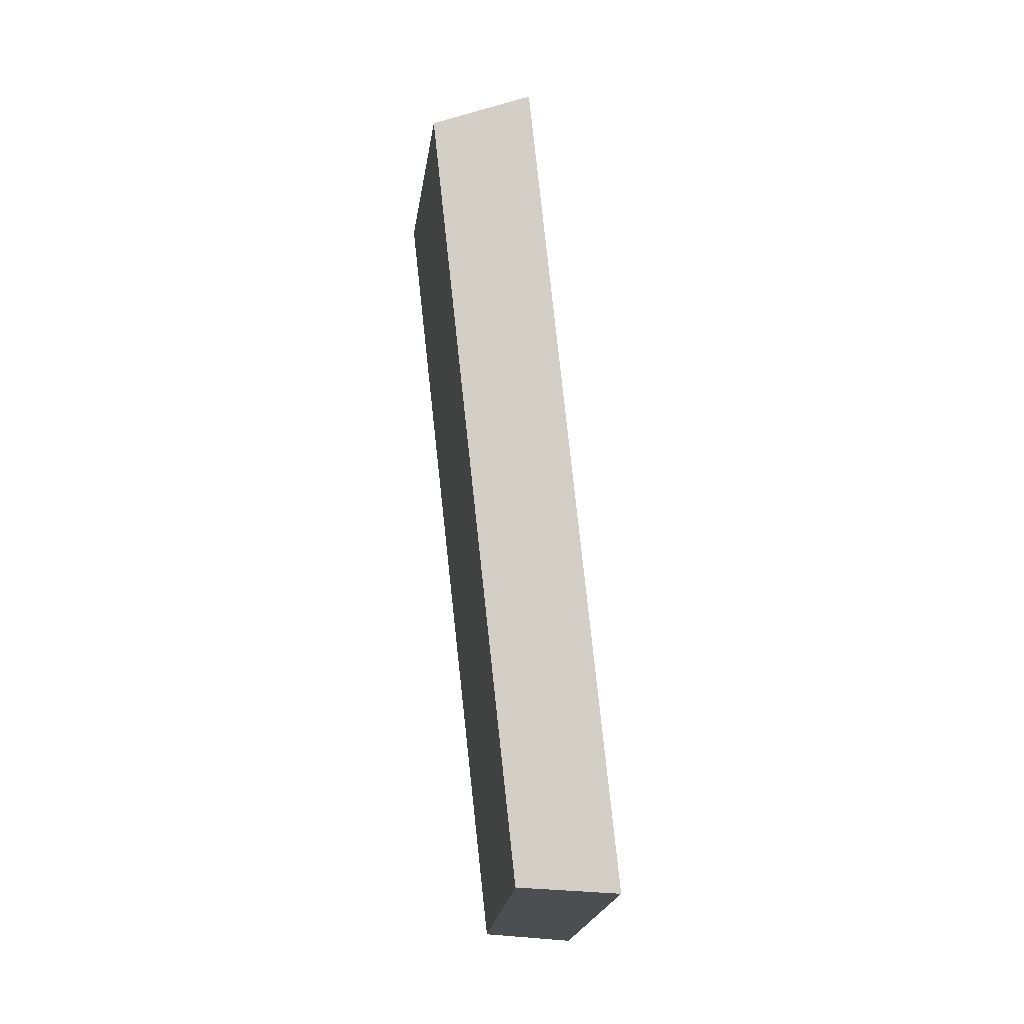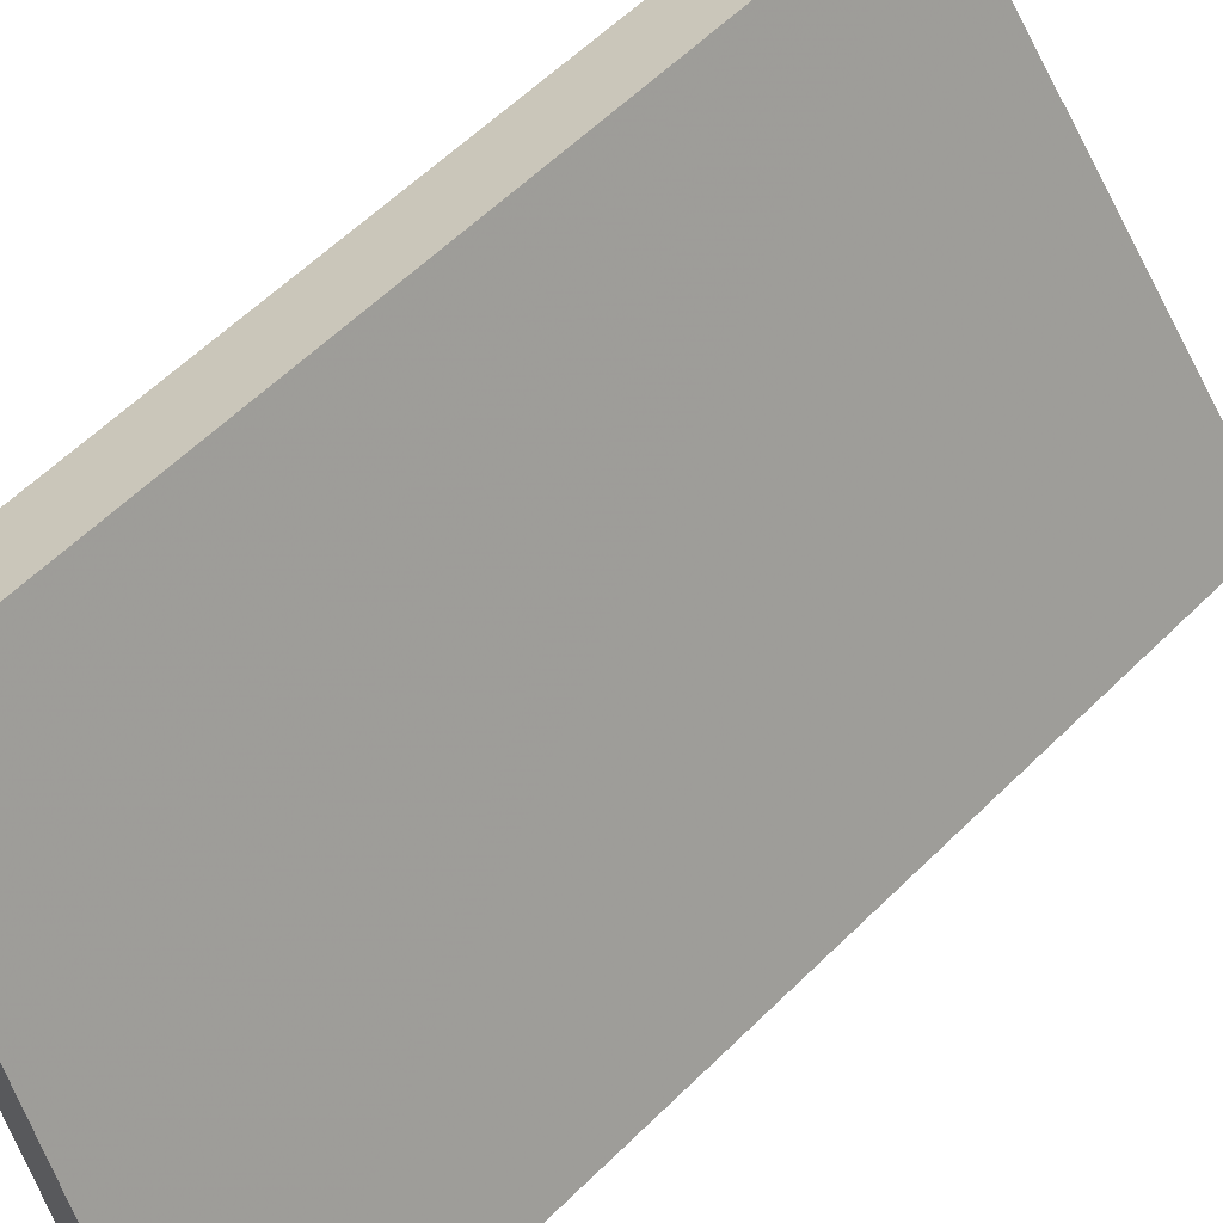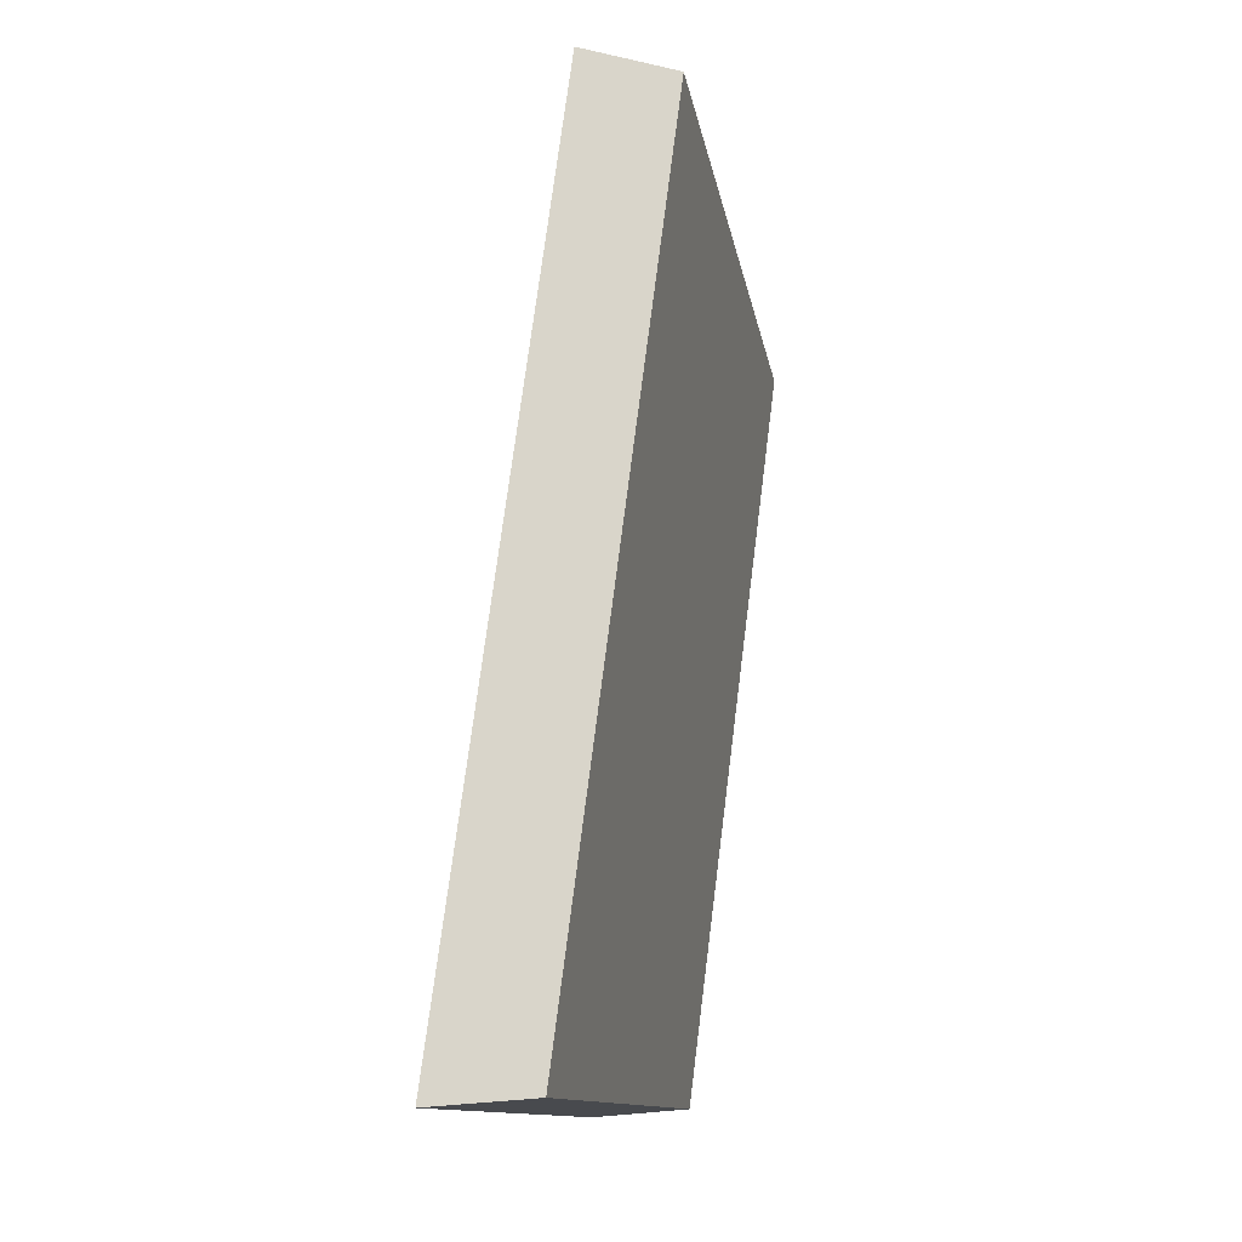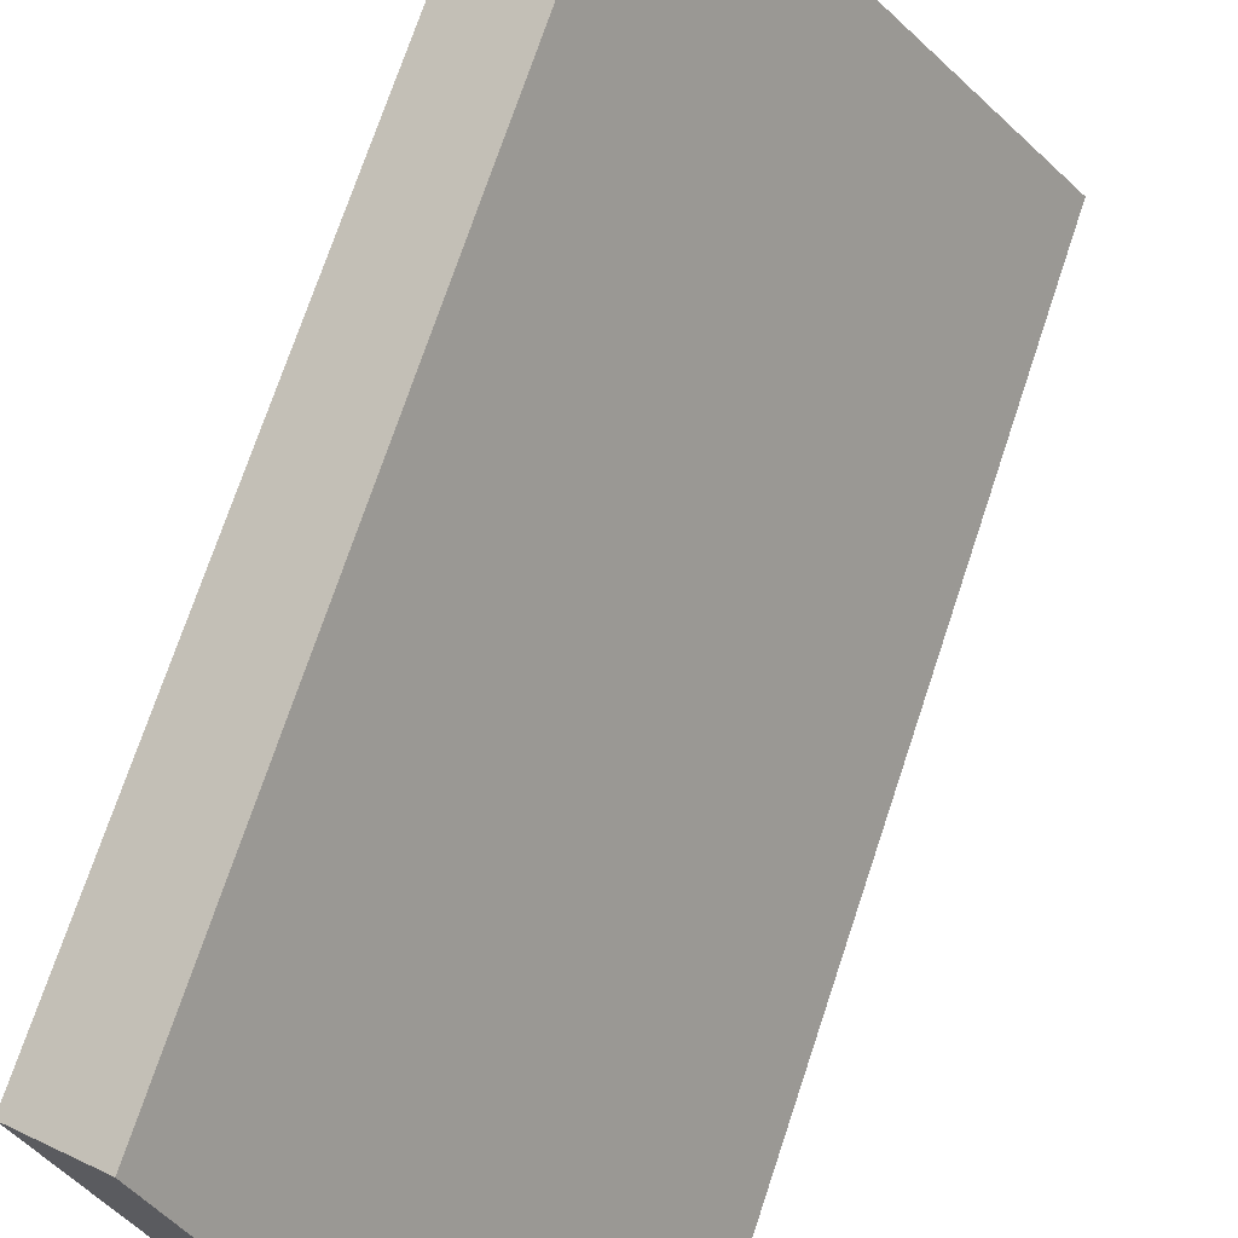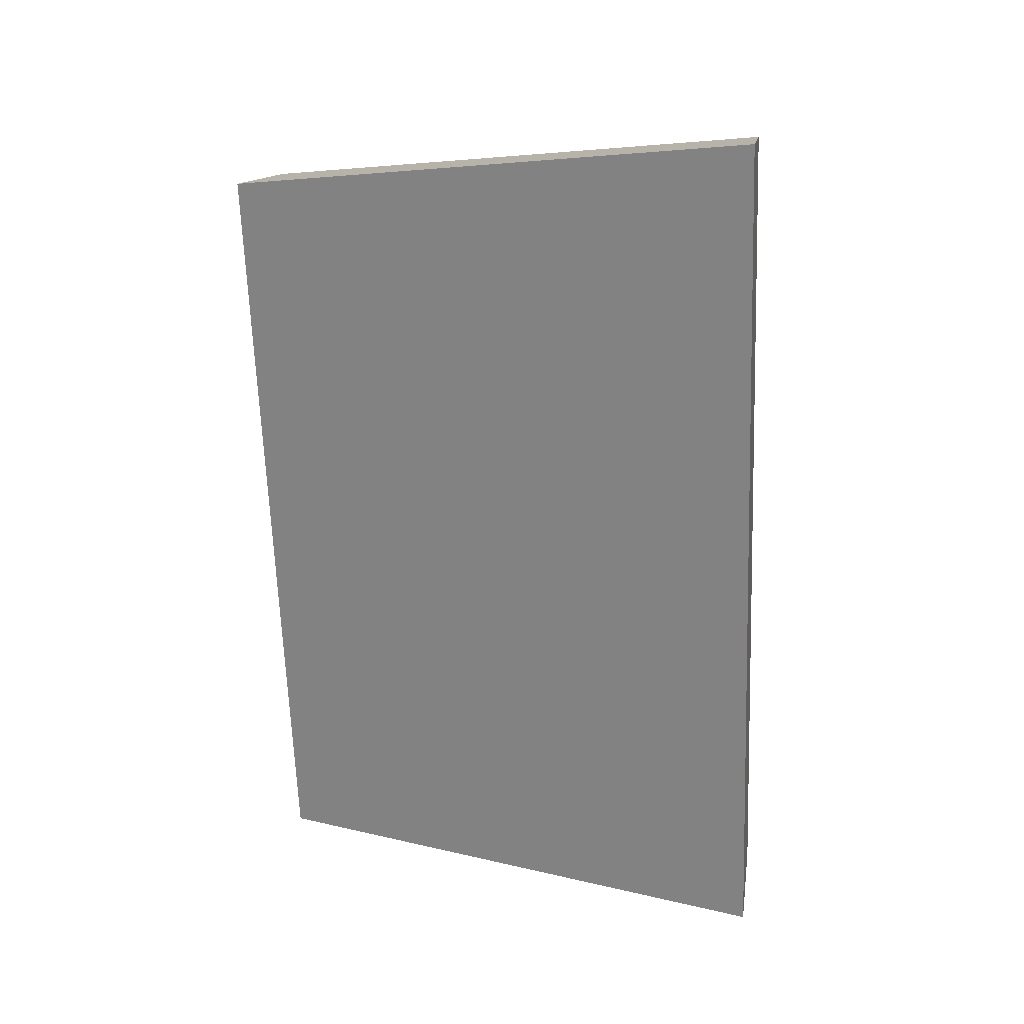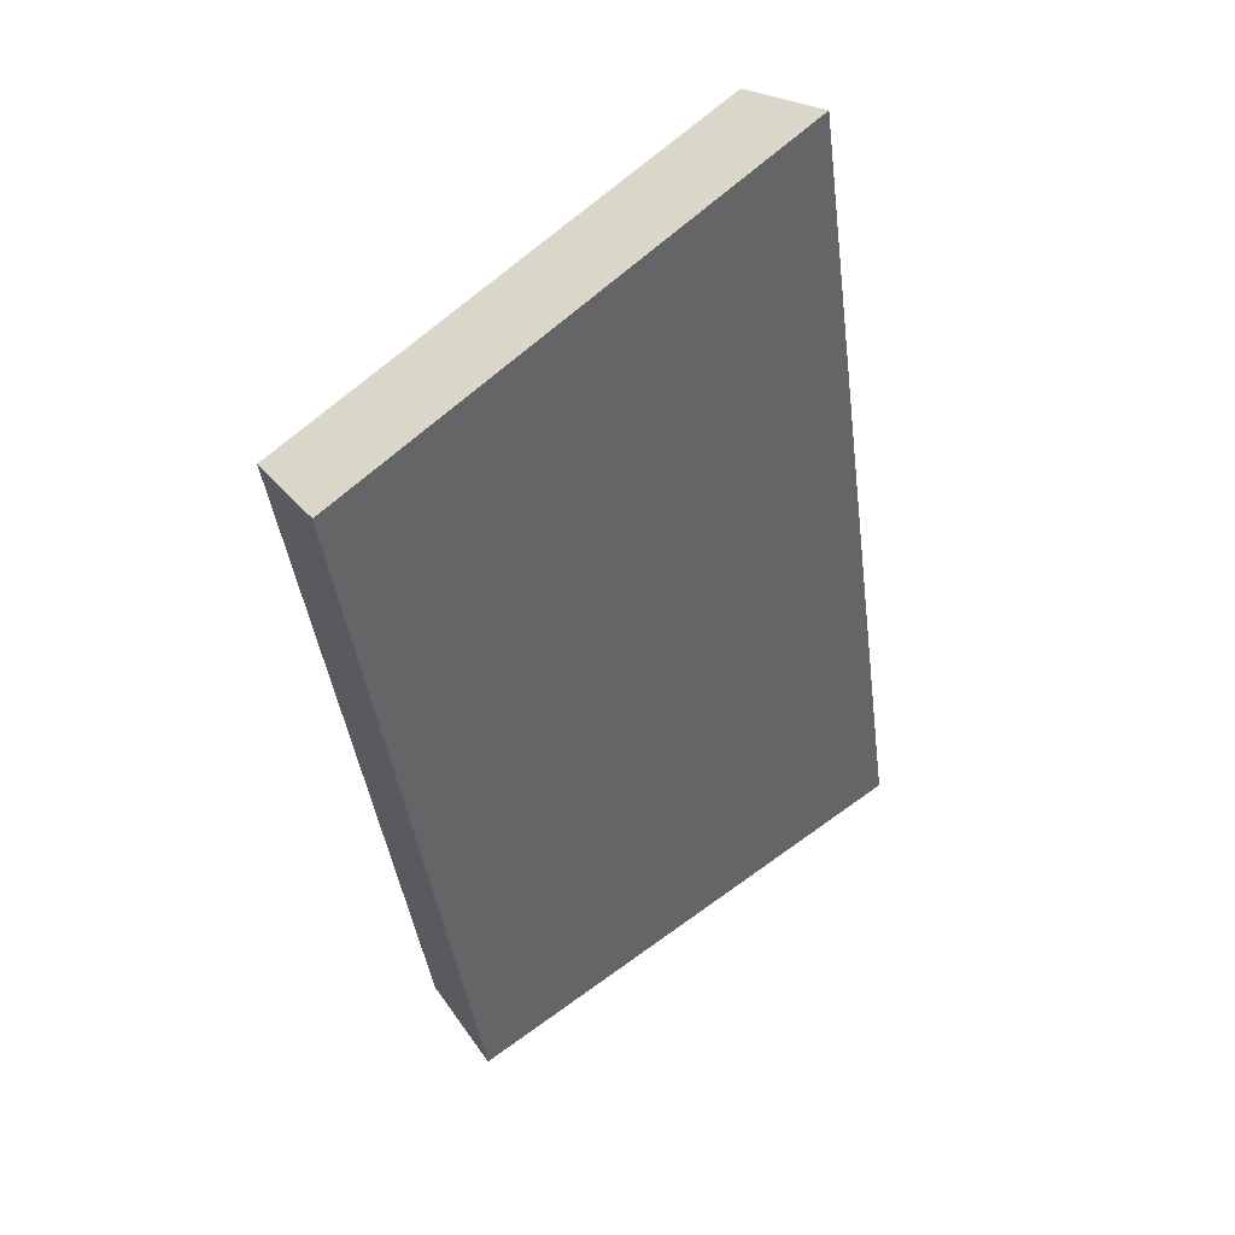
<metadata>
{"format":"obj","ext":"obj","renderer":"f3d","projection":"perspective","resolution":1024,"background":"white","views":[{"elev":-14.4,"azim":144.3,"up":"+Z"},{"elev":58.8,"azim":-127.8,"up":"+Y"},{"elev":-14.8,"azim":-18.6,"up":"+Z"},{"elev":71.3,"azim":-154.1,"up":"+Y"},{"elev":32.7,"azim":-106.5,"up":"+Z"},{"elev":51.1,"azim":-162.2,"up":"+Z"}]}
</metadata>
<code>
v 2.004 0.1169 2.493
v 2.002 0.1169 2.476
v 2.007 0.1254 2.477
v 2.009 0.1254 2.491
v 2.006 0.1265 2.477
v 2.007 0.1254 2.477
v 2.002 0.1169 2.476
v 2 0.1177 2.476
v 2.008 0.1265 2.492
v 2.009 0.1254 2.491
v 2.007 0.1254 2.477
v 2.006 0.1265 2.477
v 2 0.1177 2.476
v 2.002 0.1169 2.476
v 2.004 0.1169 2.493
v 2.003 0.1177 2.494
v 2.003 0.1177 2.494
v 2.004 0.1169 2.493
v 2.009 0.1254 2.491
v 2.008 0.1265 2.492
v 2.008 0.1265 2.492
v 2.006 0.1265 2.477
v 2 0.1177 2.476
v 2.003 0.1177 2.494
f 1 2 3
f 1 3 4
f 5 6 7
f 5 7 8
f 9 10 11
f 9 11 12
f 13 14 15
f 13 15 16
f 17 18 19
f 17 19 20
f 21 22 23
f 21 23 24

</code>
